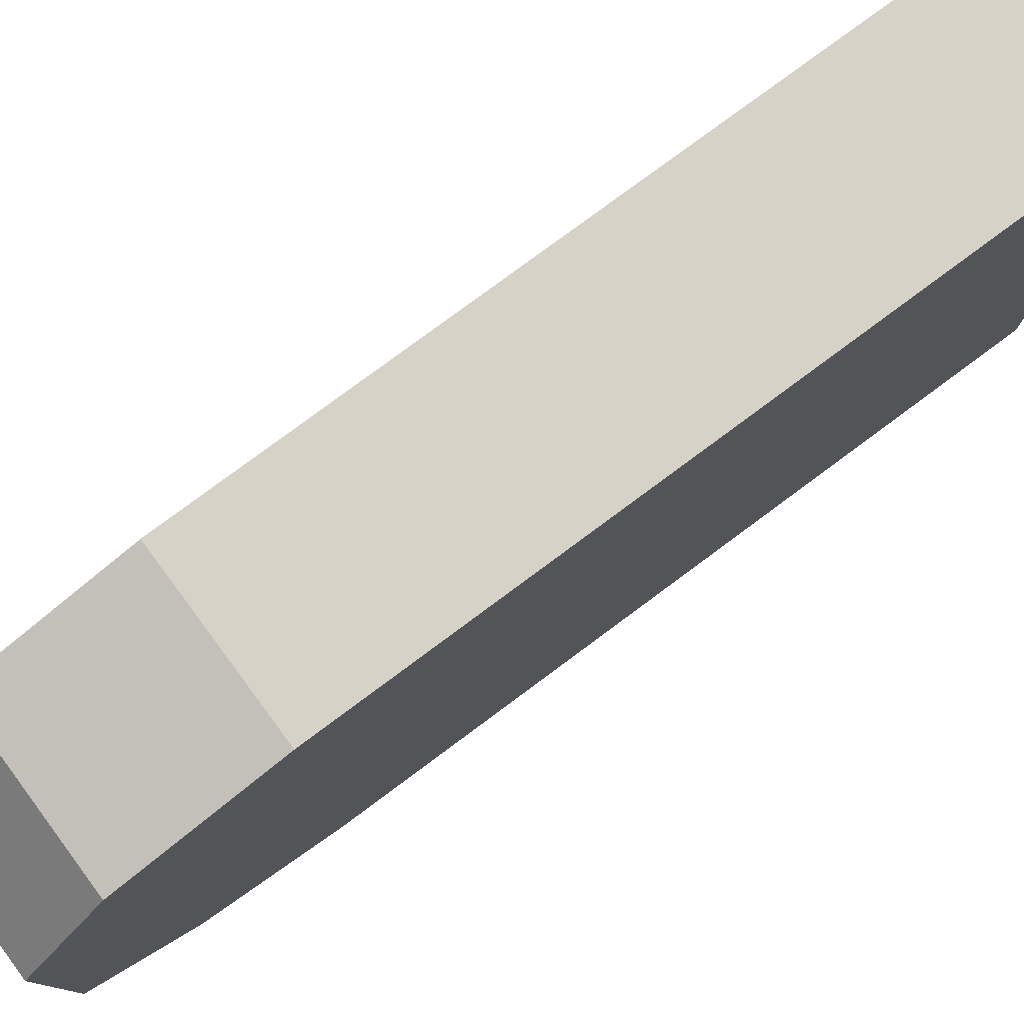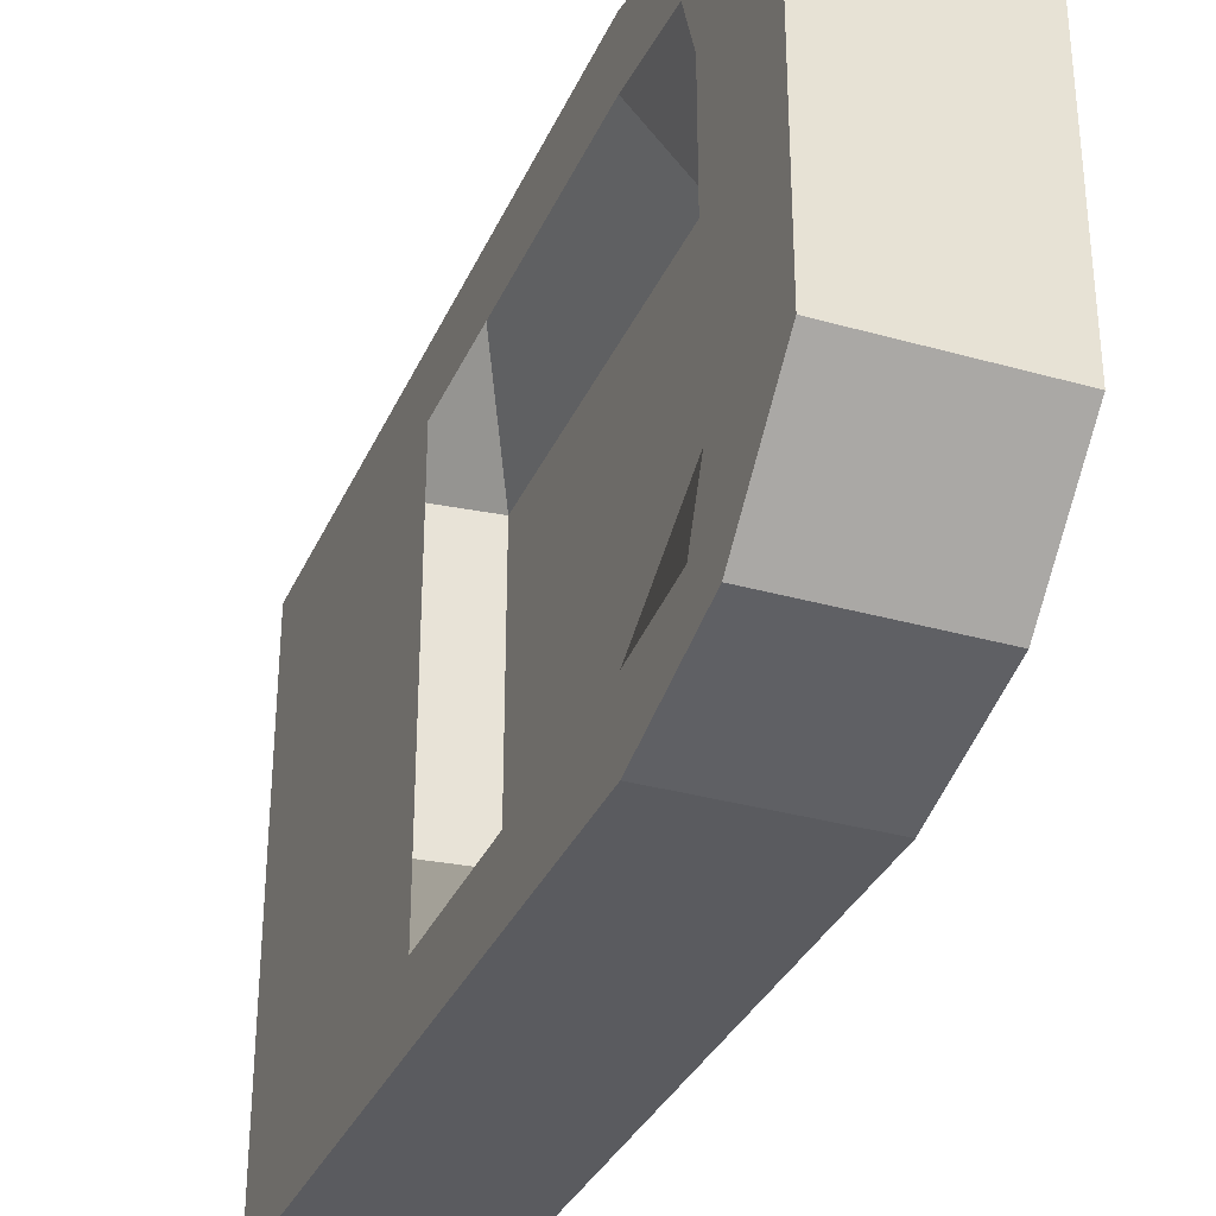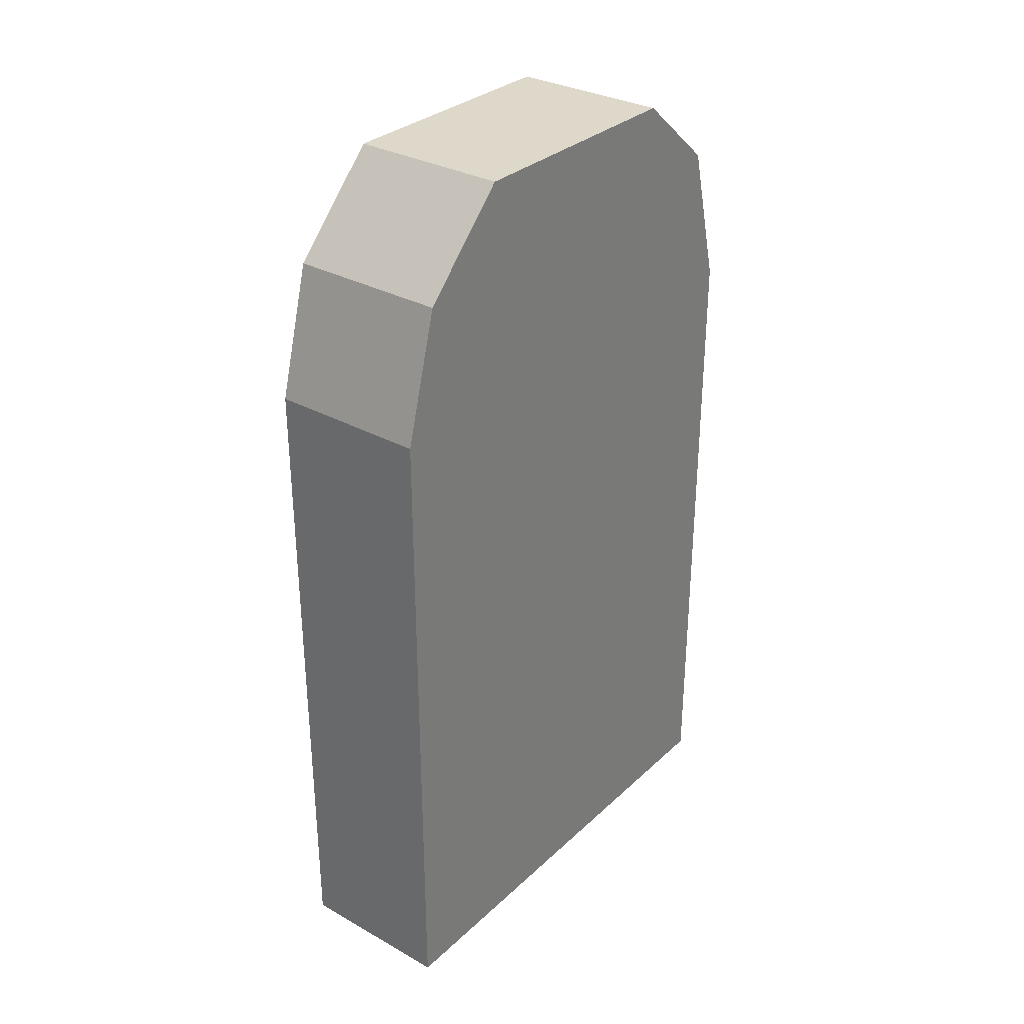
<metadata>
{"format":"obj","ext":"obj","renderer":"f3d","projection":"perspective","resolution":1024,"background":"white","views":[{"elev":78.6,"azim":-126.6,"up":"+Z"},{"elev":-33.1,"azim":158.7,"up":"+Z"},{"elev":31.6,"azim":-141.9,"up":"+Y"}]}
</metadata>
<code>
o Cube
v -0.3144 -0.7757 1
v -0.3144 2.413 0.8496
v -0.3144 -0.7757 -1
v -0.3144 2.348 -0.8565
v 0.3144 -0.7757 1
v 0.3144 2.413 0.8496
v 0.3144 -0.7757 -1
v 0.3144 2.348 -0.8565
v -0.3144 -0.7757 0
v -0.3144 0.967 1
v -0.3144 2.71 0
v -0.3144 0.967 -1
v 0 -0.7757 -1
v 0 2.348 -0.8565
v 0.3144 0.967 -1
v 0.3144 -0.7757 0
v 0.3144 2.71 0
v 0.3144 0.967 1
v 0 -0.7757 1
v 0 2.413 0.8496
v 0 2.71 0
v 0 -0.7757 0
v 0 0.967 1
v 0.1045 0.5541 0
v 0 0.967 -1
v -0.3144 0.967 0
v -0.3144 -0.7757 0.5
v -0.3144 1.838 1
v -0.3144 2.71 -0.5
v -0.3144 0.09562 -1
v -0.1572 -0.7757 -1
v 0.1572 2.348 -0.8565
v 0.3144 0.09562 -1
v 0.3144 -0.7757 -0.5
v 0.3144 2.71 0.5
v 0.3144 0.09562 1
v 0.1572 -0.7757 1
v -0.1572 2.413 0.8496
v -0.3144 -0.7757 -0.5
v -0.3144 0.09562 1
v -0.3144 2.71 0.5
v -0.3144 1.838 -1
v 0.1572 -0.7757 -1
v -0.1572 2.348 -0.8565
v 0.3144 1.838 -1
v 0.3144 -0.7757 0.5
v 0.3144 2.71 -0.5
v 0.3144 1.838 1
v -0.1572 -0.7757 1
v 0.1572 2.413 0.8496
v 0 2.71 0.5
v 0 2.71 -0.5
v 0.1572 2.71 0
v -0.1572 2.71 0
v 0 -0.7757 0.5
v 0 -0.7757 -0.5
v -0.1572 -0.7757 0
v 0.1572 -0.7757 0
v -0.1572 0.967 1
v 0.1572 0.967 1
v 0 0.09562 1
v 0 1.838 1
v 0.1045 0.5541 0.5
v 0.1045 0.5541 -0.5
v 0.3144 0.09562 0
v 0.1045 2.179 0
v 0.1572 0.967 -1
v -0.1572 0.967 -1
v 0 0.09562 -1
v 0 1.838 -1
v -0.3144 0.967 -0.5
v -0.3144 0.967 0.5
v -0.3144 0.09562 0
v -0.3144 1.838 0
v -0.3144 1.838 0.5
v -0.3144 0.09562 0.5
v -0.3144 0.09562 -0.5
v -0.1572 1.838 -1
v -0.1572 0.09562 -1
v 0.1572 0.09562 -1
v 0.1045 1.853 -0.5
v 0.3144 0.09562 -0.5
v 0.3144 0.09562 0.5
v 0.1572 1.838 1
v 0.1572 0.09562 1
v -0.1572 0.09562 1
v 0.1572 -0.7757 -0.5
v -0.1572 -0.7757 -0.5
v -0.1572 -0.7757 0.5
v -0.1572 2.71 -0.5
v 0.1572 2.71 -0.5
v 0.1572 2.71 0.5
v -0.1572 2.71 0.5
v 0.1572 -0.7757 0.5
v -0.1572 1.838 1
v 0.1045 1.853 0.5
v 0.1572 1.838 -1
v -0.3144 1.838 -0.5
v -0.3144 -0.7757 0.75
v -0.3144 2.126 0.9248
v -0.3144 2.529 -0.6783
v -0.3144 -0.3401 -1
v -0.2358 -0.7757 -1
v 0.2358 2.348 -0.8565
v 0.3144 -0.3401 -1
v 0.3144 -0.7757 -0.75
v 0.3144 2.561 0.6748
v 0.3144 -0.3401 1
v 0.2358 -0.7757 1
v -0.2358 2.413 0.8496
v -0.3144 -0.7757 -0.25
v -0.3144 0.5313 1
v -0.3144 2.71 0.25
v -0.3144 1.403 -1
v 0.07861 -0.7757 -1
v -0.07861 2.348 -0.8565
v 0.3144 1.403 -1
v 0.3144 -0.7757 0.25
v 0.3144 2.71 -0.25
v 0.3144 1.403 1
v -0.07861 -0.7757 1
v 0.07861 2.413 0.8496
v 0 2.561 0.6748
v 0 2.71 -0.25
v 0.2358 2.71 0
v -0.07861 2.71 0
v 0 -0.7757 0.75
v 0 -0.7757 -0.25
v -0.2358 -0.7757 0
v 0.07861 -0.7757 0
v -0.2358 0.967 1
v 0.07861 0.967 1
v 0 -0.3401 1
v 0 1.403 1
v 0.3144 0.967 0.75
v 0.1045 0.5541 -0.4756
v 0.3144 -0.3401 0
v 0.1045 1.403 0
v 0.2358 0.967 -1
v -0.07861 0.967 -1
v 0 -0.3401 -1
v 0 1.403 -1
v -0.3144 0.967 -0.75
v -0.3144 0.967 0.25
v -0.3144 -0.3401 0
v -0.3144 1.403 0
v -0.3144 -0.7757 0.25
v -0.3144 1.403 1
v -0.3144 2.71 -0.25
v -0.3144 0.5313 -1
v -0.07861 -0.7757 -1
v 0.07861 2.348 -0.8565
v 0.3144 0.5313 -1
v 0.3144 -0.7757 -0.25
v 0.3144 2.71 0.25
v 0.3144 0.5313 1
v 0.07861 -0.7757 1
v -0.07861 2.413 0.8496
v -0.3144 -0.7757 -0.75
v -0.3144 -0.3401 1
v -0.3144 2.561 0.6748
v -0.3144 2.093 -0.9283
v 0.2358 -0.7757 -1
v -0.2358 2.348 -0.8565
v 0.3144 2.093 -0.9283
v 0.3144 -0.7757 0.75
v 0.3144 2.529 -0.6783
v 0.3144 2.126 0.9248
v -0.2358 -0.7757 1
v 0.2358 2.413 0.8496
v 0 2.71 0.25
v 0 2.529 -0.6783
v 0.07861 2.71 0
v -0.2358 2.71 0
v 0 -0.7757 0.25
v 0 -0.7757 -0.75
v -0.07861 -0.7757 0
v 0.2358 -0.7757 0
v -0.07861 0.967 1
v 0.2358 0.967 1
v 0 0.5313 1
v 0 2.126 0.9248
v 0.1045 0.5541 0.4773
v 0.3144 0.967 -0.75
v 0.3144 0.5313 0
v 0.3144 2.274 0
v 0.07861 0.967 -1
v -0.2358 0.967 -1
v 0 0.5313 -1
v 0 2.093 -0.9283
v -0.3144 0.967 -0.25
v -0.3144 0.967 0.75
v -0.3144 0.5313 0
v -0.3144 2.274 0
v -0.3144 1.838 0.25
v -0.3144 1.838 0.75
v -0.3144 1.403 0.5
v -0.3144 2.274 0.5
v -0.3144 0.09562 0.25
v -0.3144 0.09562 0.75
v -0.3144 -0.3401 0.5
v -0.3144 0.5313 0.5
v -0.3144 0.09562 -0.75
v -0.3144 0.09562 -0.25
v -0.3144 -0.3401 -0.5
v -0.3144 0.5313 -0.5
v -0.07861 1.838 -1
v -0.2358 1.838 -1
v -0.1572 1.403 -1
v -0.1572 2.093 -0.9283
v -0.07861 0.09562 -1
v -0.2358 0.09562 -1
v -0.1572 -0.3401 -1
v -0.1572 0.5313 -1
v 0.2358 0.09562 -1
v 0.07861 0.09562 -1
v 0.1572 -0.3401 -1
v 0.1572 0.5313 -1
v 0.1045 2.179 -0.4721
v 0.3144 1.838 -0.75
v 0.1045 1.403 -0.5
v 0.3144 2.274 -0.5
v 0.3144 0.09562 -0.25
v 0.3144 0.09562 -0.75
v 0.3144 -0.3401 -0.5
v 0.3144 0.5313 -0.5
v 0.3144 0.09562 0.75
v 0.3144 0.09562 0.25
v 0.3144 -0.3401 0.5
v 0.3144 0.5313 0.5
v 0.07861 1.838 1
v 0.2358 1.838 1
v 0.1572 1.403 1
v 0.1572 2.126 0.9248
v 0.07861 0.09562 1
v 0.2358 0.09562 1
v 0.1572 -0.3401 1
v 0.1572 0.5313 1
v -0.2358 0.09562 1
v -0.07861 0.09562 1
v -0.1572 -0.3401 1
v -0.1572 0.5313 1
v 0.1572 -0.7757 -0.25
v 0.1572 -0.7757 -0.75
v 0.07861 -0.7757 -0.5
v 0.2358 -0.7757 -0.5
v -0.1572 -0.7757 -0.25
v -0.1572 -0.7757 -0.75
v -0.2358 -0.7757 -0.5
v -0.07861 -0.7757 -0.5
v -0.1572 -0.7757 0.75
v -0.1572 -0.7757 0.25
v -0.2358 -0.7757 0.5
v -0.07861 -0.7757 0.5
v -0.1572 2.71 -0.25
v -0.1572 2.529 -0.6783
v -0.07861 2.71 -0.5
v -0.2358 2.71 -0.5
v 0.1572 2.71 -0.25
v 0.1572 2.529 -0.6783
v 0.2358 2.71 -0.5
v 0.07861 2.71 -0.5
v 0.1572 2.561 0.6748
v 0.1572 2.71 0.25
v 0.2358 2.71 0.5
v 0.07861 2.71 0.5
v -0.1572 2.561 0.6748
v -0.1572 2.71 0.25
v -0.07861 2.71 0.5
v -0.2358 2.71 0.5
v 0.1572 -0.7757 0.75
v 0.1572 -0.7757 0.25
v 0.07861 -0.7757 0.5
v 0.2358 -0.7757 0.5
v -0.2358 1.838 1
v -0.07861 1.838 1
v -0.1572 1.403 1
v -0.1572 2.126 0.9248
v 0.3144 1.838 0.75
v 0.1045 2.179 0.4716
v 0.1045 1.403 0.5
v 0.3144 2.274 0.5
v 0.2358 1.838 -1
v 0.07861 1.838 -1
v 0.1572 1.403 -1
v 0.1572 2.093 -0.9283
v -0.3144 1.838 -0.75
v -0.3144 1.838 -0.25
v -0.3144 1.403 -0.5
v -0.3144 2.274 -0.5
v -0.3144 2.274 -0.25
v -0.3144 1.403 -0.25
v -0.3144 1.403 -0.75
v 0.07861 2.093 -0.9283
v 0.07861 1.403 -1
v 0.2358 1.403 -1
v 0.3144 2.274 0.25
v 0.1045 1.403 0.25
v 0.3144 1.403 0.75
v -0.07861 2.126 0.9248
v -0.07861 1.403 1
v -0.2358 1.403 1
v 0.2358 -0.7757 0.25
v 0.07861 -0.7757 0.25
v 0.07861 -0.7757 0.75
v -0.2358 2.71 0.25
v -0.07861 2.71 0.25
v -0.07861 2.561 0.6748
v 0.07861 2.71 0.25
v 0.2358 2.71 0.25
v 0.2358 2.561 0.6748
v 0.07861 2.529 -0.6783
v 0.2358 2.529 -0.6783
v 0.2358 2.71 -0.25
v -0.2358 2.529 -0.6783
v -0.07861 2.529 -0.6783
v -0.07861 2.71 -0.25
v -0.07861 -0.7757 0.25
v -0.2358 -0.7757 0.25
v -0.2358 -0.7757 0.75
v -0.07861 -0.7757 -0.75
v -0.2358 -0.7757 -0.75
v -0.2358 -0.7757 -0.25
v 0.2358 -0.7757 -0.75
v 0.07861 -0.7757 -0.75
v 0.07861 -0.7757 -0.25
v -0.07861 0.5313 1
v -0.07861 -0.3401 1
v -0.2358 -0.3401 1
v 0.2358 0.5313 1
v 0.2358 -0.3401 1
v 0.07861 -0.3401 1
v 0.2358 2.126 0.9248
v 0.2358 1.403 1
v 0.07861 1.403 1
v 0.3144 0.5313 0.25
v 0.3144 -0.3401 0.25
v 0.3144 -0.3401 0.75
v 0.3144 0.5313 -0.75
v 0.3144 -0.3401 -0.75
v 0.3144 -0.3401 -0.25
v 0.3144 2.184 -0.7141
v 0.3144 1.403 -0.75
v 0.1045 1.403 -0.25
v 0.07861 0.5313 -1
v 0.07861 -0.3401 -1
v 0.2358 -0.3401 -1
v -0.2358 0.5313 -1
v -0.2358 -0.3401 -1
v -0.07861 -0.3401 -1
v -0.2358 2.093 -0.9283
v -0.2358 1.403 -1
v -0.07861 1.403 -1
v -0.3144 0.5313 -0.25
v -0.3144 -0.3401 -0.25
v -0.3144 -0.3401 -0.75
v -0.3144 0.5313 0.75
v -0.3144 -0.3401 0.75
v -0.3144 -0.3401 0.25
v -0.3144 2.2 0.7124
v -0.3144 1.403 0.75
v -0.3144 1.403 0.25
v -0.3144 2.274 0.25
v -0.3144 0.5313 0.25
v -0.3144 0.5313 -0.75
v -0.07861 2.093 -0.9283
v -0.07861 0.5313 -1
v 0.2358 0.5313 -1
v 0.3144 2.274 -0.25
v 0.3144 0.5313 -0.25
v 0.3144 0.5313 0.75
v 0.07861 2.126 0.9248
v 0.07861 0.5313 1
v -0.2358 0.5313 1
v 0.2358 -0.7757 -0.25
v -0.07861 -0.7757 -0.25
v -0.07861 -0.7757 0.75
v -0.2358 2.71 -0.25
v 0.07861 2.71 -0.25
v 0.07861 2.561 0.6748
v -0.2358 2.561 0.6748
v 0.2358 -0.7757 0.75
v -0.2358 2.126 0.9248
v 0.3144 2.2 0.7124
v 0.2358 2.093 -0.9283
v -0.3144 2.184 -0.7141
f 386 101 4 162
f 385 104 8 165
f 384 107 6 168
f 383 110 2 100
f 382 166 5 109
f 381 161 2 110
f 380 123 20 122
f 379 124 21 173
f 378 149 11 174
f 377 127 19 121
f 376 128 22 177
f 375 154 16 178
f 374 131 10 112
f 373 132 23 181
f 372 122 20 182
f 371 135 18 156
f 370 136 24 185
f 369 119 17 186
f 368 139 15 153
f 367 140 25 189
f 366 116 14 190
f 365 143 12 150
f 364 144 26 193
f 363 113 11 194
f 362 195 74 146
f 361 196 75 197
f 360 161 41 198
f 359 199 73 145
f 358 200 76 201
f 357 192 72 202
f 356 203 30 102
f 355 204 77 205
f 354 191 71 206
f 353 207 70 142
f 352 208 78 209
f 351 164 44 210
f 350 211 69 141
f 349 212 79 213
f 348 188 68 214
f 347 215 33 105
f 346 216 80 217
f 345 187 67 218
f 344 219 66 138
f 343 220 81 221
f 342 167 47 222
f 341 223 65 137
f 340 224 82 225
f 339 184 64 226
f 338 227 36 108
f 337 228 83 229
f 336 183 63 230
f 335 231 62 134
f 334 232 84 233
f 333 170 50 234
f 332 235 61 133
f 331 236 85 237
f 330 180 60 238
f 329 239 40 160
f 328 240 86 241
f 327 179 59 242
f 326 243 58 130
f 325 244 87 245
f 324 106 34 246
f 323 247 57 129
f 322 248 88 249
f 321 176 56 250
f 320 251 49 169
f 319 252 89 253
f 318 175 55 254
f 317 255 54 126
f 316 256 90 257
f 315 101 29 258
f 314 259 53 125
f 313 260 91 261
f 312 172 52 262
f 311 263 50 170
f 310 264 92 265
f 309 171 51 266
f 308 267 38 158
f 307 268 93 269
f 306 113 41 270
f 305 271 37 157
f 304 272 94 273
f 303 118 46 274
f 302 275 28 148
f 301 276 95 277
f 300 158 38 278
f 299 279 48 120
f 298 280 96 281
f 297 155 35 282
f 296 283 45 117
f 295 284 97 285
f 294 152 32 286
f 293 287 42 114
f 292 288 98 289
f 291 149 29 290
f 288 291 290 98
f 74 194 291 288
f 194 11 149 291
f 191 292 289 71
f 26 146 292 191
f 146 74 288 292
f 143 293 114 12
f 71 289 293 143
f 289 98 287 293
f 284 294 286 97
f 70 190 294 284
f 190 14 152 294
f 187 295 285 67
f 25 142 295 187
f 142 70 284 295
f 139 296 117 15
f 67 285 296 139
f 285 97 283 296
f 280 297 282 96
f 66 186 297 280
f 186 17 155 297
f 183 298 281 63
f 24 138 298 183
f 138 66 280 298
f 135 299 120 18
f 63 281 299 135
f 281 96 279 299
f 276 300 278 95
f 62 182 300 276
f 182 20 158 300
f 179 301 277 59
f 23 134 301 179
f 134 62 276 301
f 131 302 148 10
f 59 277 302 131
f 277 95 275 302
f 272 303 274 94
f 58 178 303 272
f 178 16 118 303
f 175 304 273 55
f 22 130 304 175
f 130 58 272 304
f 127 305 157 19
f 55 273 305 127
f 273 94 271 305
f 268 306 270 93
f 54 174 306 268
f 174 11 113 306
f 171 307 269 51
f 21 126 307 171
f 126 54 268 307
f 123 308 158 20
f 51 269 308 123
f 269 93 267 308
f 264 309 266 92
f 53 173 309 264
f 173 21 171 309
f 155 310 265 35
f 17 125 310 155
f 125 53 264 310
f 107 311 170 6
f 35 265 311 107
f 265 92 263 311
f 260 312 262 91
f 32 152 312 260
f 152 14 172 312
f 167 313 261 47
f 8 104 313 167
f 104 32 260 313
f 119 314 125 17
f 47 261 314 119
f 261 91 259 314
f 256 315 258 90
f 44 164 315 256
f 164 4 101 315
f 172 316 257 52
f 14 116 316 172
f 116 44 256 316
f 124 317 126 21
f 52 257 317 124
f 257 90 255 317
f 252 318 254 89
f 57 177 318 252
f 177 22 175 318
f 147 319 253 27
f 9 129 319 147
f 129 57 252 319
f 99 320 169 1
f 27 253 320 99
f 253 89 251 320
f 248 321 250 88
f 31 151 321 248
f 151 13 176 321
f 159 322 249 39
f 3 103 322 159
f 103 31 248 322
f 111 323 129 9
f 39 249 323 111
f 249 88 247 323
f 244 324 246 87
f 43 163 324 244
f 163 7 106 324
f 176 325 245 56
f 13 115 325 176
f 115 43 244 325
f 128 326 130 22
f 56 245 326 128
f 245 87 243 326
f 240 327 242 86
f 61 181 327 240
f 181 23 179 327
f 121 328 241 49
f 19 133 328 121
f 133 61 240 328
f 169 329 160 1
f 49 241 329 169
f 241 86 239 329
f 236 330 238 85
f 36 156 330 236
f 156 18 180 330
f 109 331 237 37
f 5 108 331 109
f 108 36 236 331
f 157 332 133 19
f 37 237 332 157
f 237 85 235 332
f 232 333 234 84
f 48 168 333 232
f 168 6 170 333
f 180 334 233 60
f 18 120 334 180
f 120 48 232 334
f 132 335 134 23
f 60 233 335 132
f 233 84 231 335
f 228 336 230 83
f 65 185 336 228
f 185 24 183 336
f 118 337 229 46
f 16 137 337 118
f 137 65 228 337
f 166 338 108 5
f 46 229 338 166
f 229 83 227 338
f 224 339 226 82
f 33 153 339 224
f 153 15 184 339
f 106 340 225 34
f 7 105 340 106
f 105 33 224 340
f 154 341 137 16
f 34 225 341 154
f 225 82 223 341
f 220 342 222 81
f 45 165 342 220
f 165 8 167 342
f 184 343 221 64
f 15 117 343 184
f 117 45 220 343
f 136 344 138 24
f 64 221 344 136
f 221 81 219 344
f 216 345 218 80
f 69 189 345 216
f 189 25 187 345
f 115 346 217 43
f 13 141 346 115
f 141 69 216 346
f 163 347 105 7
f 43 217 347 163
f 217 80 215 347
f 212 348 214 79
f 30 150 348 212
f 150 12 188 348
f 103 349 213 31
f 3 102 349 103
f 102 30 212 349
f 151 350 141 13
f 31 213 350 151
f 213 79 211 350
f 208 351 210 78
f 42 162 351 208
f 162 4 164 351
f 188 352 209 68
f 12 114 352 188
f 114 42 208 352
f 140 353 142 25
f 68 209 353 140
f 209 78 207 353
f 204 354 206 77
f 73 193 354 204
f 193 26 191 354
f 111 355 205 39
f 9 145 355 111
f 145 73 204 355
f 159 356 102 3
f 39 205 356 159
f 205 77 203 356
f 200 357 202 76
f 40 112 357 200
f 112 10 192 357
f 99 358 201 27
f 1 160 358 99
f 160 40 200 358
f 147 359 145 9
f 27 201 359 147
f 201 76 199 359
f 196 360 198 75
f 28 100 360 196
f 100 2 161 360
f 192 361 197 72
f 10 148 361 192
f 148 28 196 361
f 144 362 146 26
f 72 197 362 144
f 197 75 195 362
f 195 363 194 74
f 75 198 363 195
f 198 41 113 363
f 199 364 193 73
f 76 202 364 199
f 202 72 144 364
f 203 365 150 30
f 77 206 365 203
f 206 71 143 365
f 207 366 190 70
f 78 210 366 207
f 210 44 116 366
f 211 367 189 69
f 79 214 367 211
f 214 68 140 367
f 215 368 153 33
f 80 218 368 215
f 218 67 139 368
f 219 369 186 66
f 81 222 369 219
f 222 47 119 369
f 223 370 185 65
f 82 226 370 223
f 226 64 136 370
f 227 371 156 36
f 83 230 371 227
f 230 63 135 371
f 231 372 182 62
f 84 234 372 231
f 234 50 122 372
f 235 373 181 61
f 85 238 373 235
f 238 60 132 373
f 239 374 112 40
f 86 242 374 239
f 242 59 131 374
f 243 375 178 58
f 87 246 375 243
f 246 34 154 375
f 247 376 177 57
f 88 250 376 247
f 250 56 128 376
f 251 377 121 49
f 89 254 377 251
f 254 55 127 377
f 255 378 174 54
f 90 258 378 255
f 258 29 149 378
f 259 379 173 53
f 91 262 379 259
f 262 52 124 379
f 263 380 122 50
f 92 266 380 263
f 266 51 123 380
f 267 381 110 38
f 93 270 381 267
f 270 41 161 381
f 271 382 109 37
f 94 274 382 271
f 274 46 166 382
f 275 383 100 28
f 95 278 383 275
f 278 38 110 383
f 279 384 168 48
f 96 282 384 279
f 282 35 107 384
f 283 385 165 45
f 97 286 385 283
f 286 32 104 385
f 287 386 162 42
f 98 290 386 287
f 290 29 101 386

</code>
